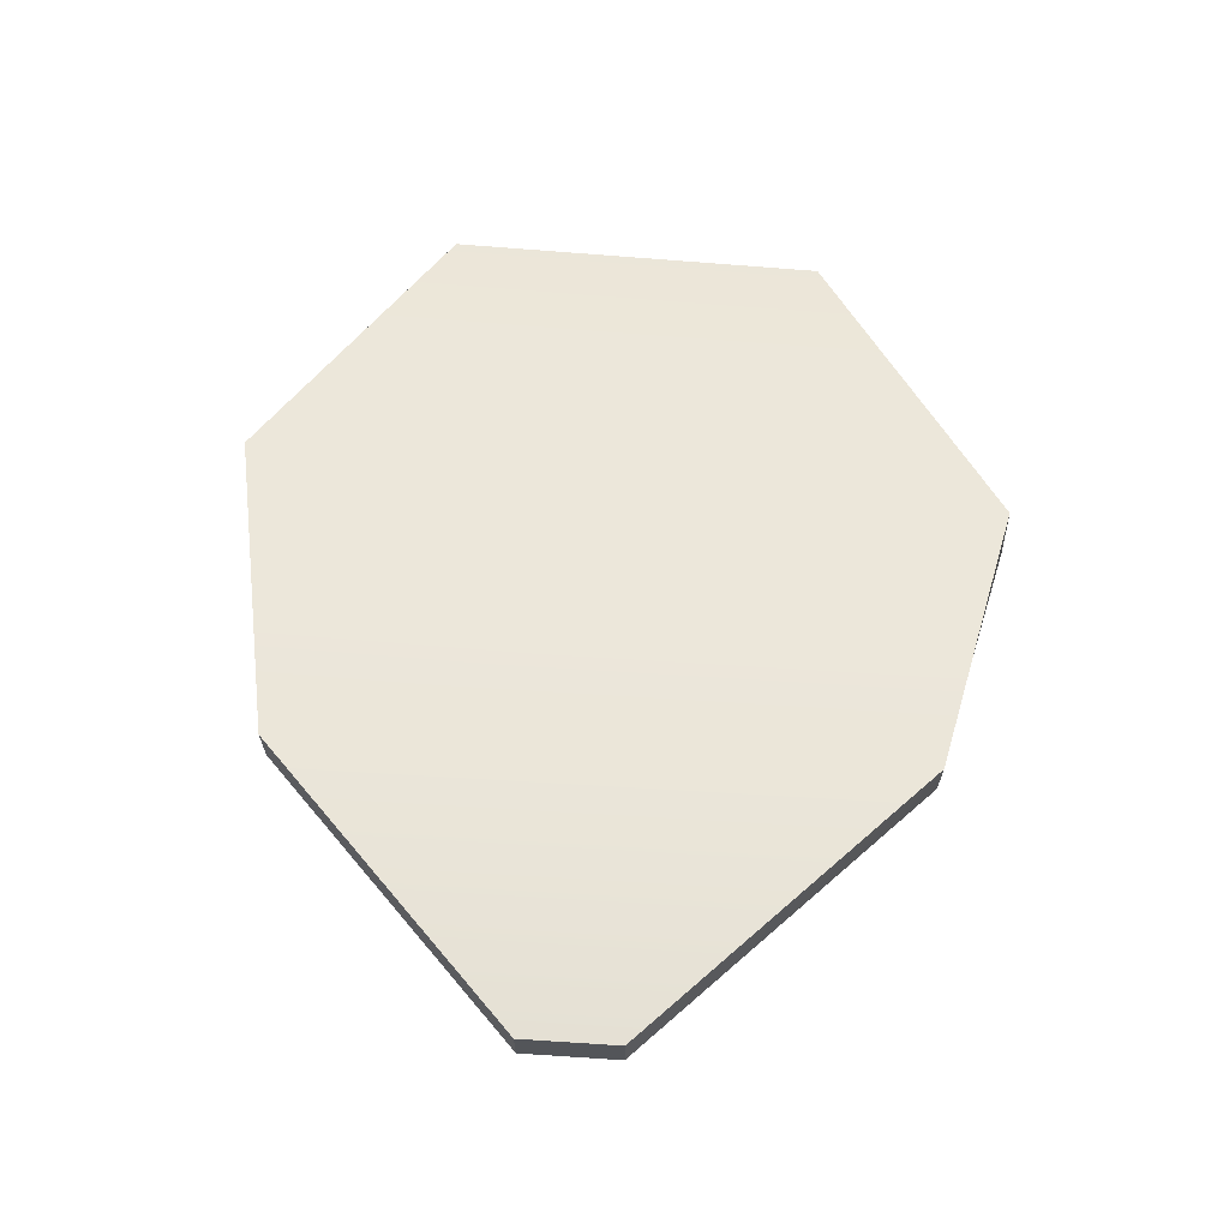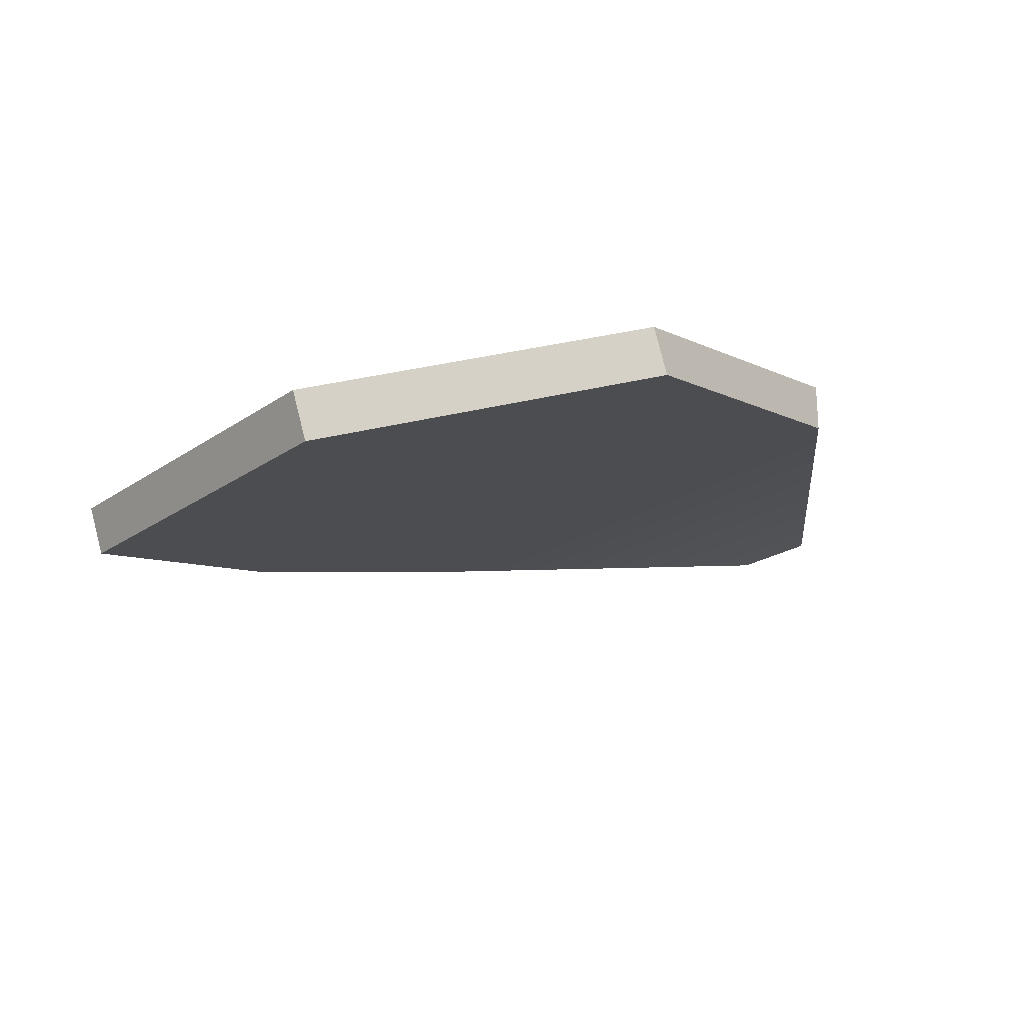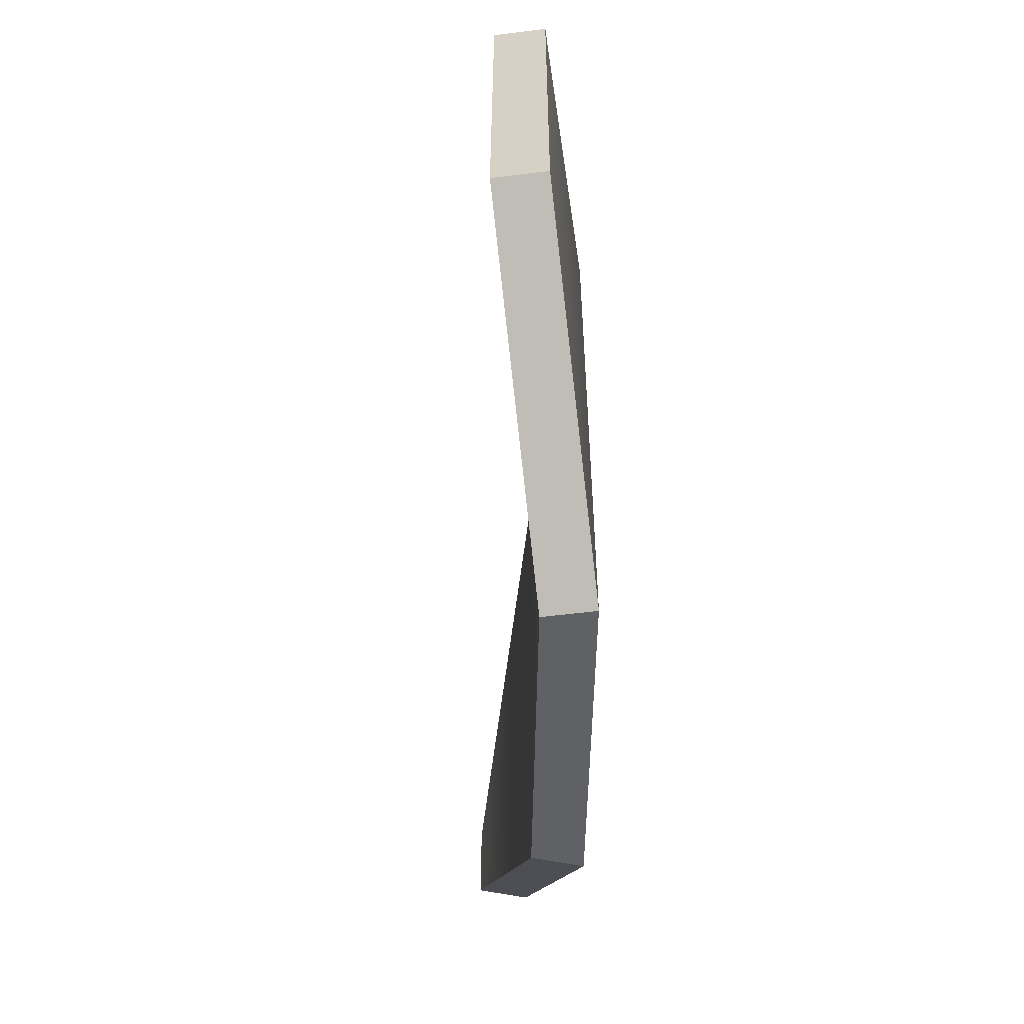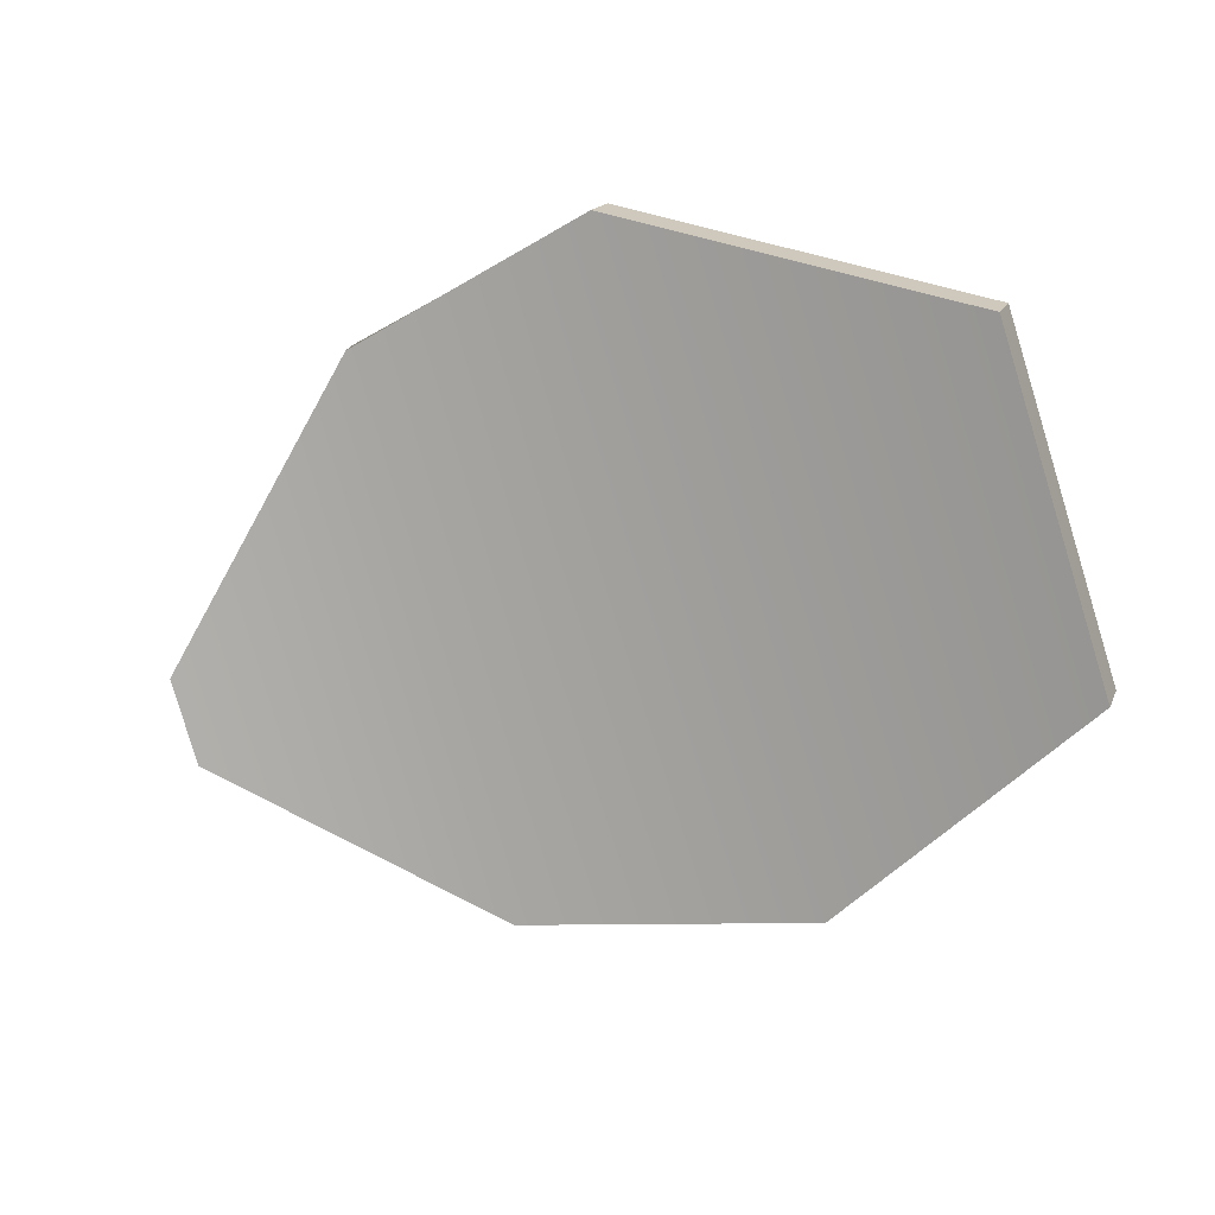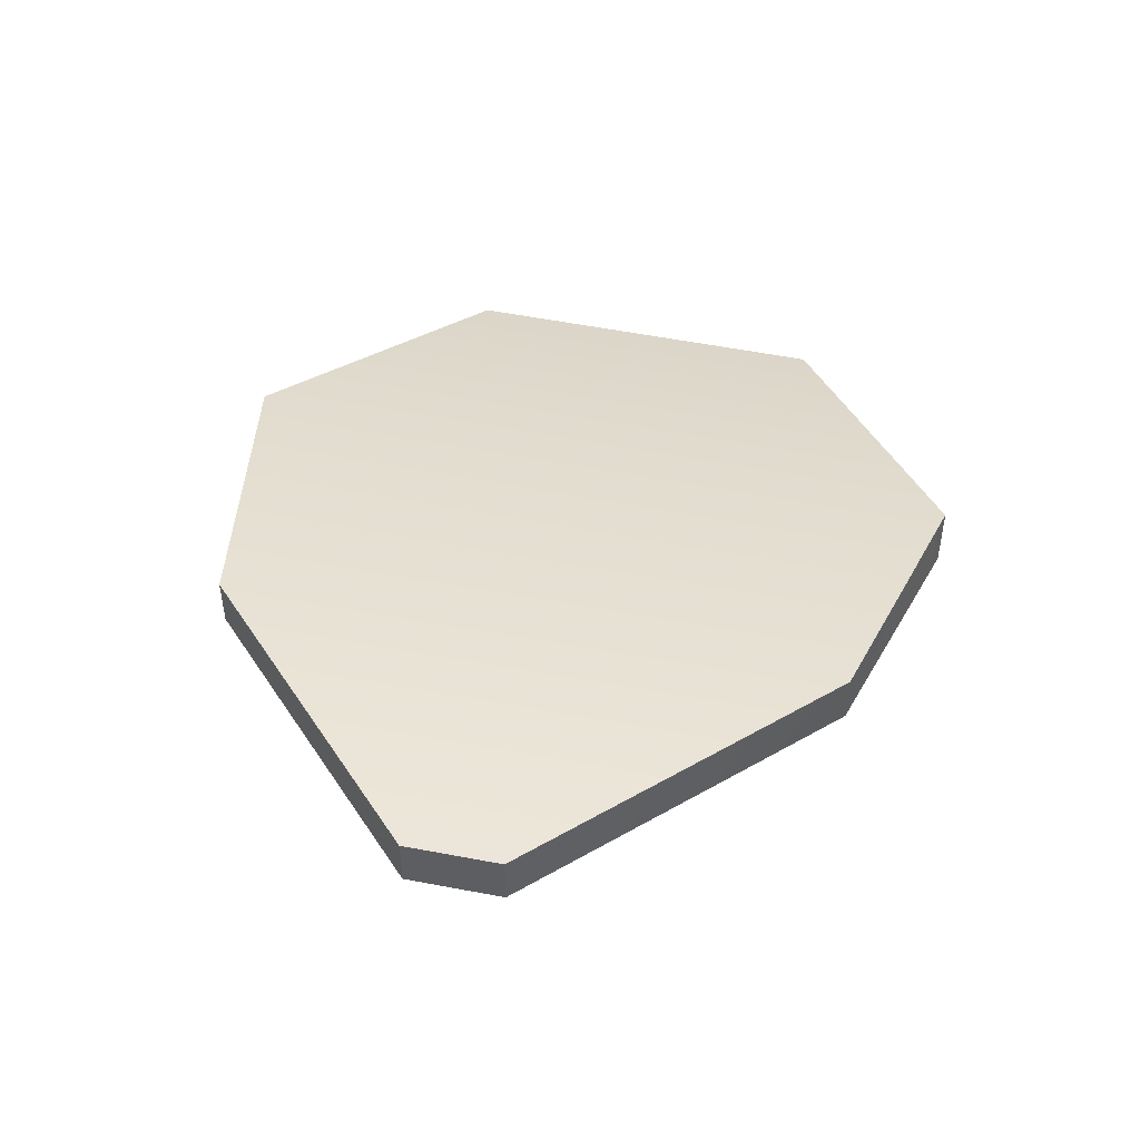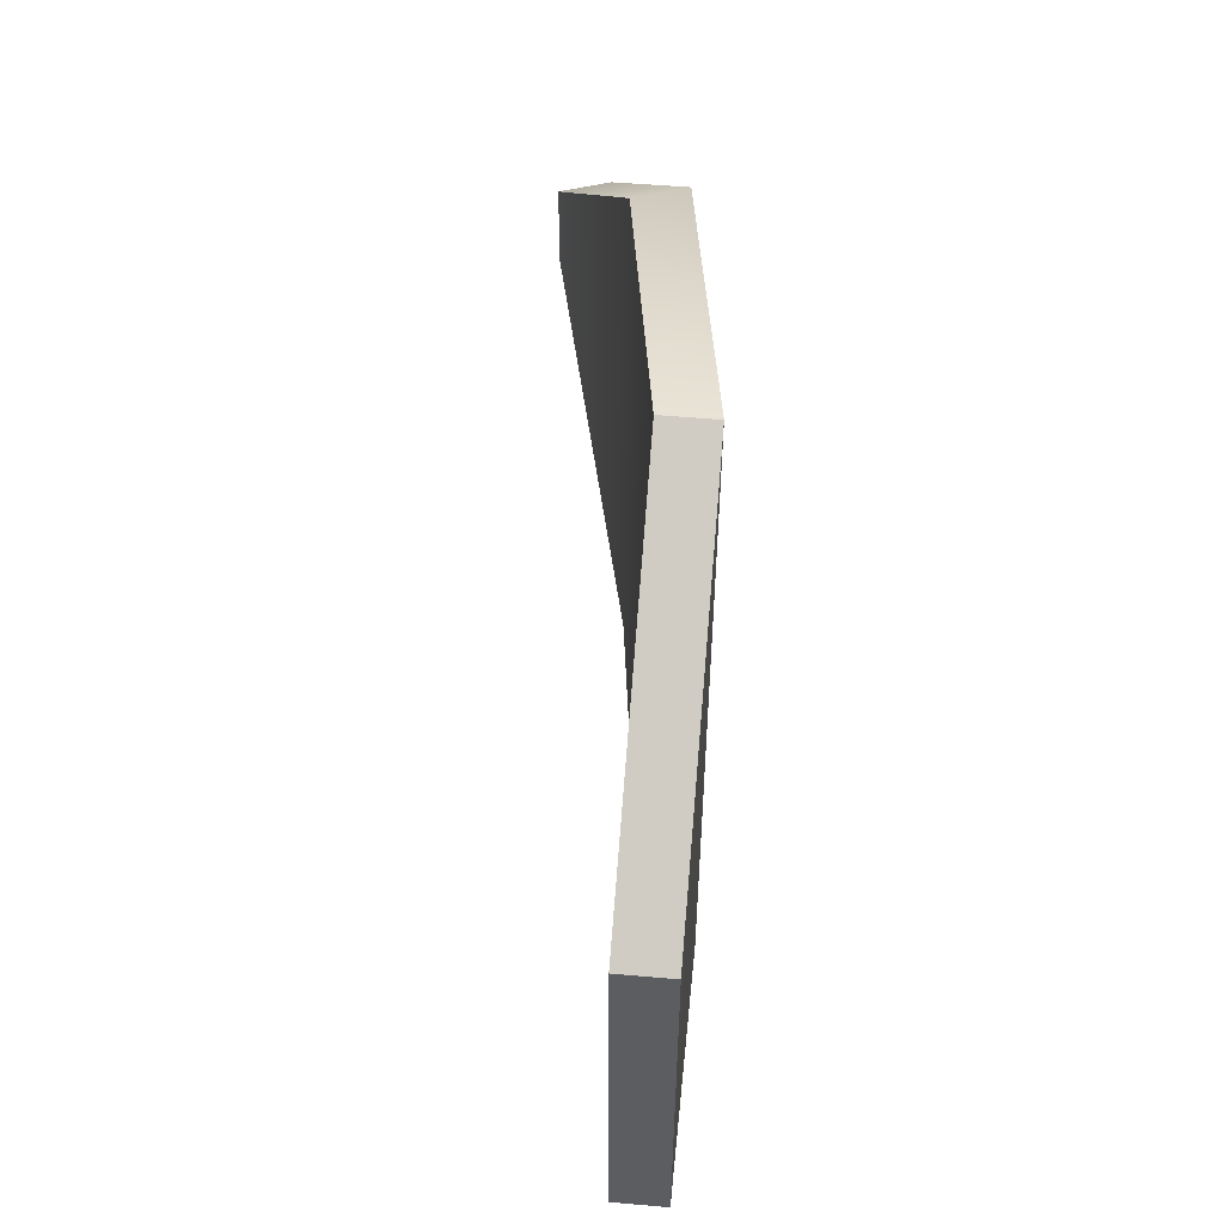
<metadata>
{"format":"obj","ext":"obj","renderer":"f3d","projection":"perspective","resolution":1024,"background":"white","views":[{"elev":65.7,"azim":-85.8,"up":"+Y"},{"elev":-22.4,"azim":139.0,"up":"+Y"},{"elev":-59.3,"azim":78.3,"up":"+Z"},{"elev":-78.3,"azim":16.3,"up":"+Y"},{"elev":47.5,"azim":-77.4,"up":"+Y"},{"elev":55.0,"azim":76.3,"up":"+Z"}]}
</metadata>
<code>
g polySurface5
v 0.3647 0.2 0.1735
v 0.3616 0.2 -0.2
v 1.383 0.2 -1.198
v 1.43 0.2 1.221
v 2.562 -0.006218 1.477
v 2.67 -0.04309 -1.46
v 3.874 -0.4564 0.7345
v 3.903 -0.4665 -0.7916
v 0.3647 0 0.1735
v 1.383 0 -1.198
v 0.3616 0 -0.2
v 1.43 0 1.221
v 2.497 -0.1954 1.477
v 2.605 -0.2323 -1.46
v 3.809 -0.6456 0.7345
v 3.838 -0.6557 -0.7916
v 0.3647 0 0.1735
v 0.3647 0.2 0.1735
v 1.43 0.2 1.221
v 1.43 0 1.221
v 2.562 -0.006218 1.477
v 2.497 -0.1954 1.477
v 1.383 0 -1.198
v 1.383 0.2 -1.198
v 0.3616 0.2 -0.2
v 0.3616 0 -0.2
v 0.3616 0 -0.2
v 0.3616 0.2 -0.2
v 0.3647 0.2 0.1735
v 0.3647 0 0.1735
v 2.605 -0.2323 -1.46
v 2.67 -0.04309 -1.46
v 1.383 0.2 -1.198
v 1.383 0 -1.198
v 2.497 -0.1954 1.477
v 2.562 -0.006218 1.477
v 3.874 -0.4564 0.7345
v 3.809 -0.6456 0.7345
v 3.809 -0.6456 0.7345
v 3.874 -0.4564 0.7345
v 3.903 -0.4665 -0.7916
v 3.838 -0.6557 -0.7916
v 3.838 -0.6557 -0.7916
v 3.903 -0.4665 -0.7916
v 2.67 -0.04309 -1.46
v 2.605 -0.2323 -1.46
g polySurface5_0
f 3 2 1
f 4 3 1
f 4 5 3
f 5 6 3
f 5 7 6
f 7 8 6
f 11 10 9
f 10 12 9
f 13 12 10
f 14 13 10
f 15 13 14
f 16 15 14
f 19 18 17
f 20 19 17
f 21 19 20
f 22 21 20
f 25 24 23
f 26 25 23
f 29 28 27
f 30 29 27
f 33 32 31
f 34 33 31
f 37 36 35
f 38 37 35
f 41 40 39
f 42 41 39
f 45 44 43
f 46 45 43

</code>
